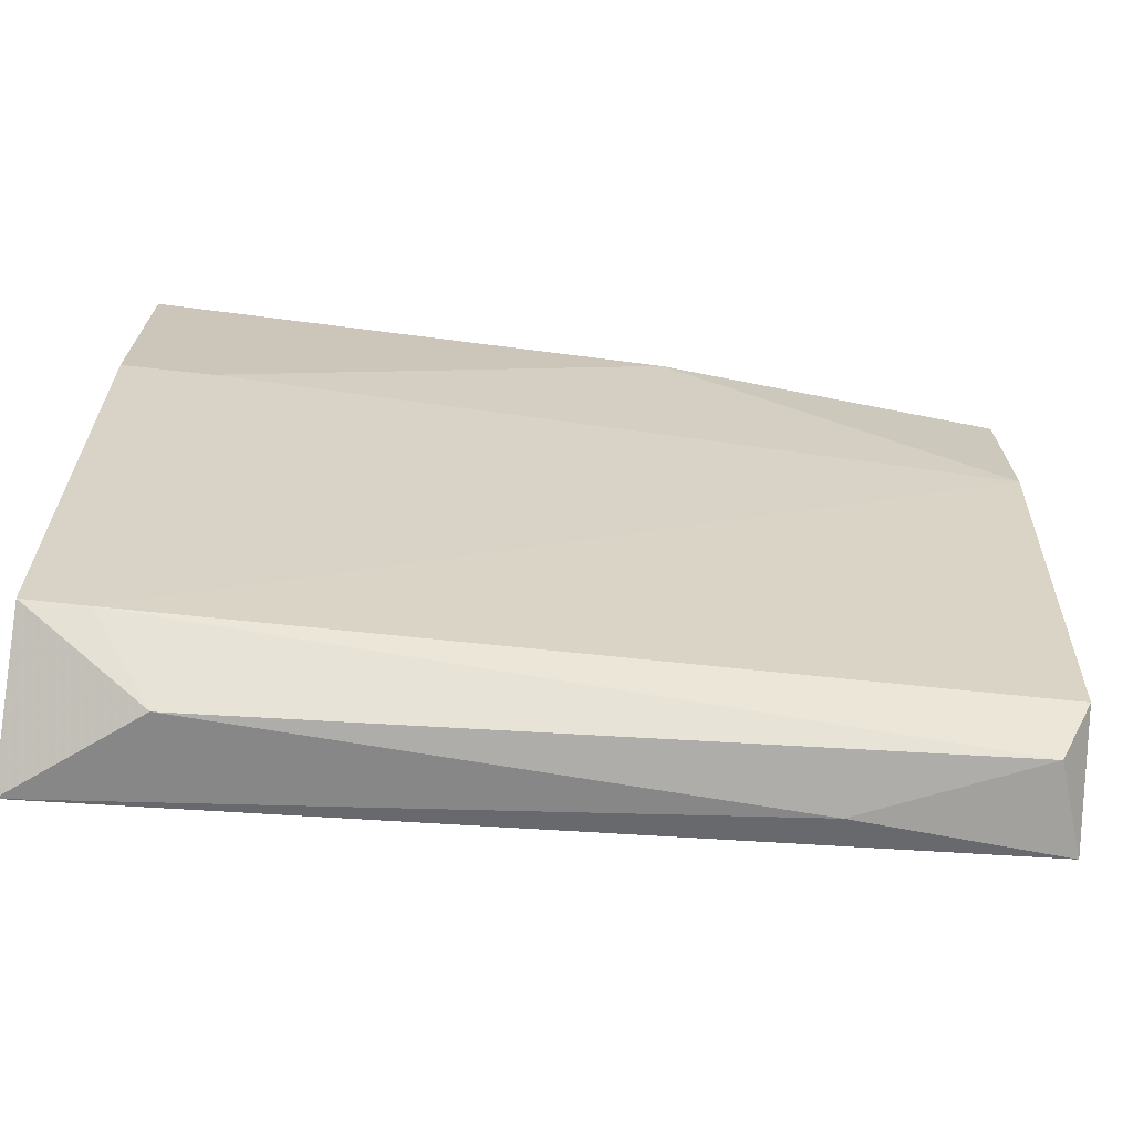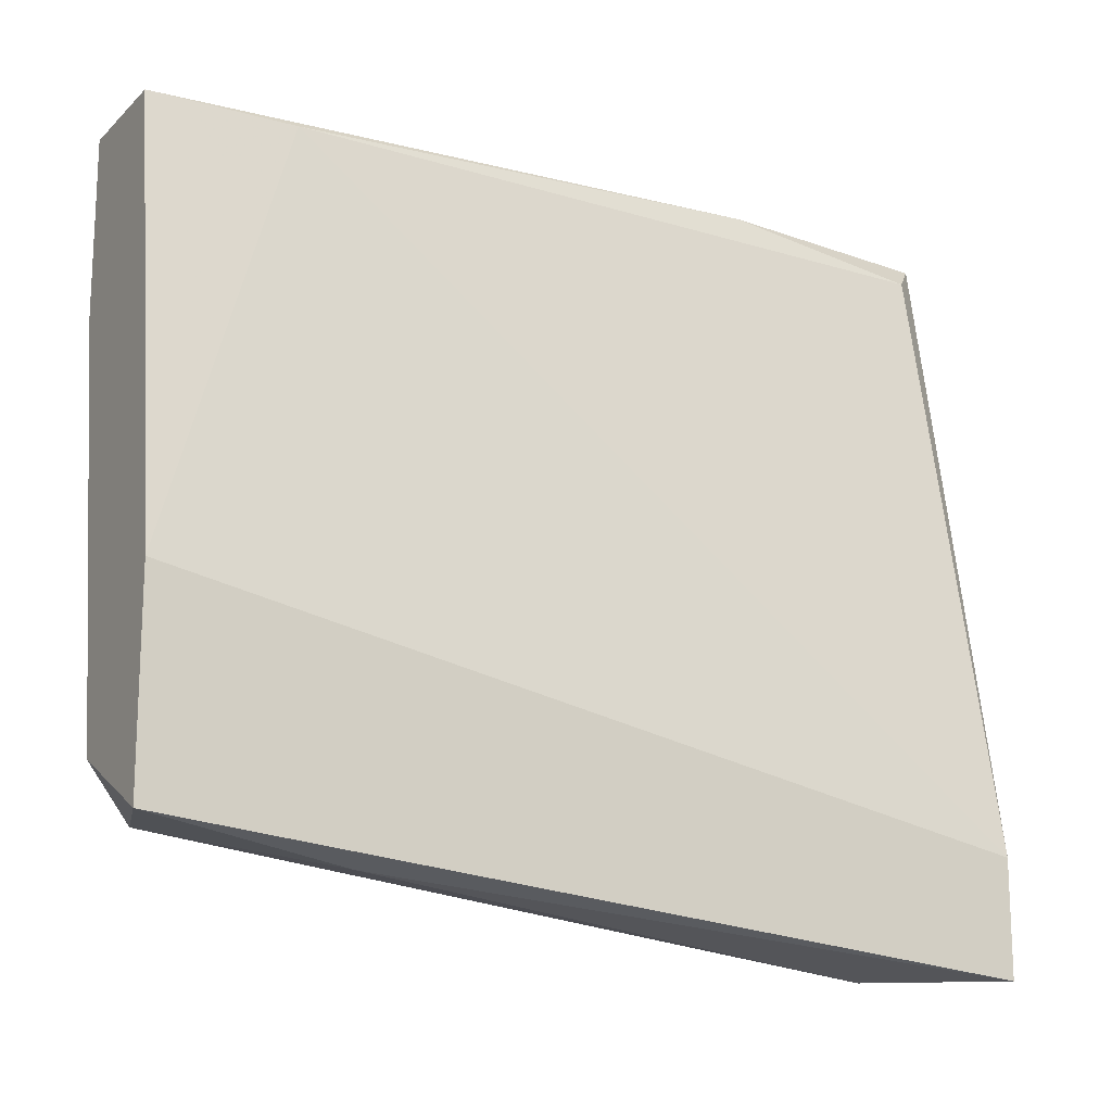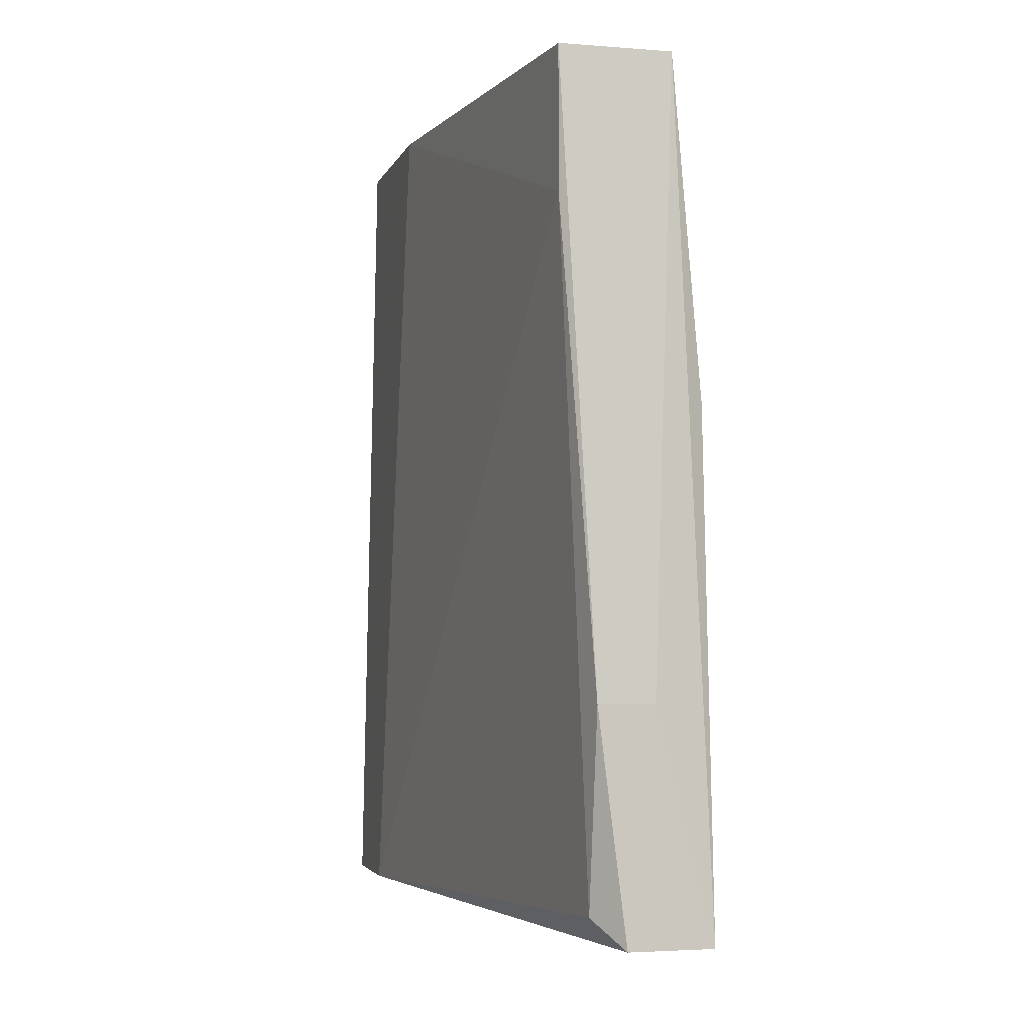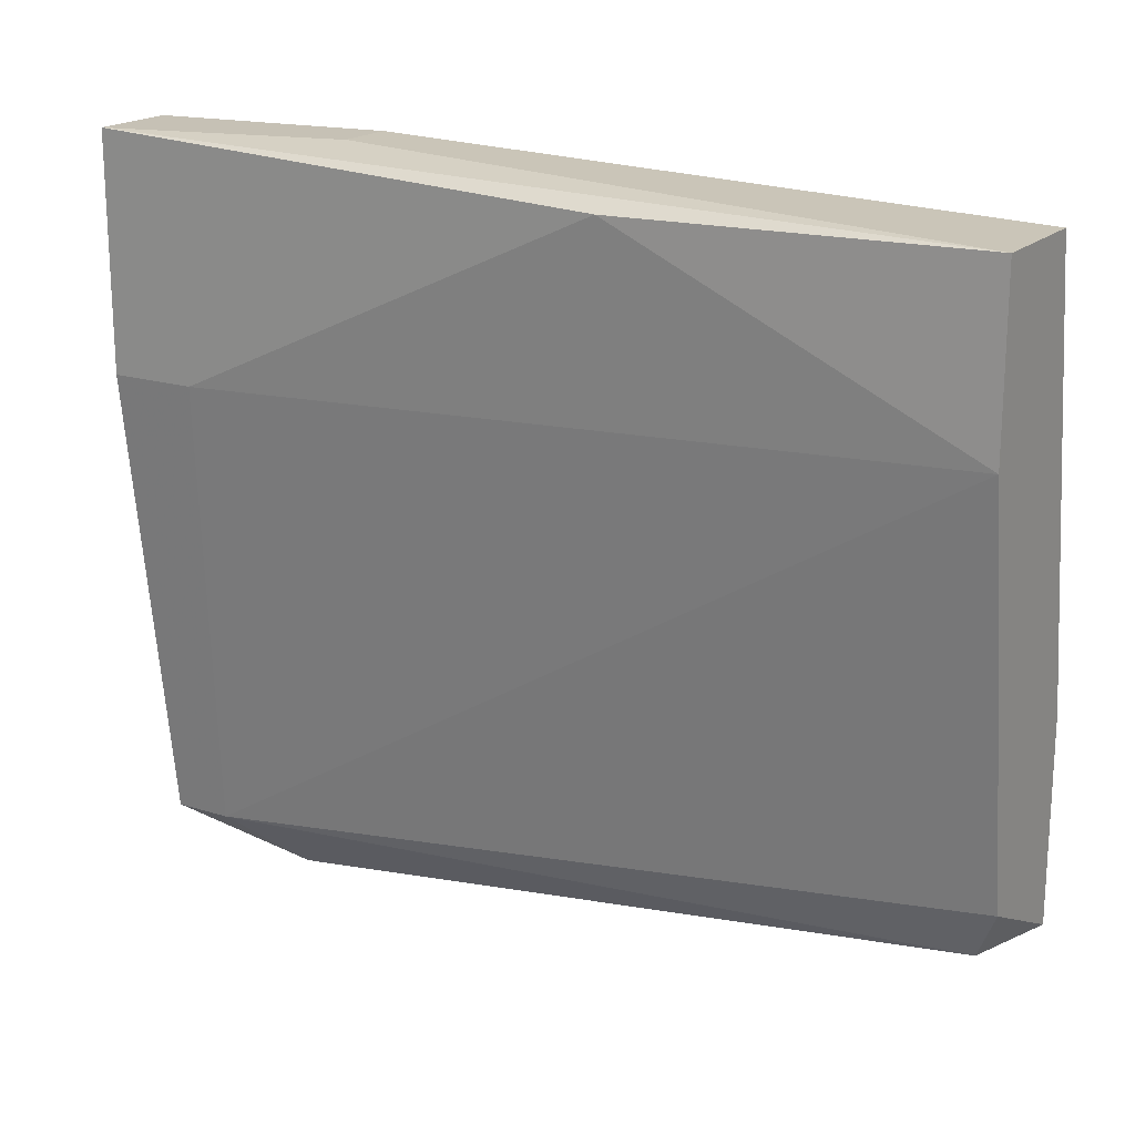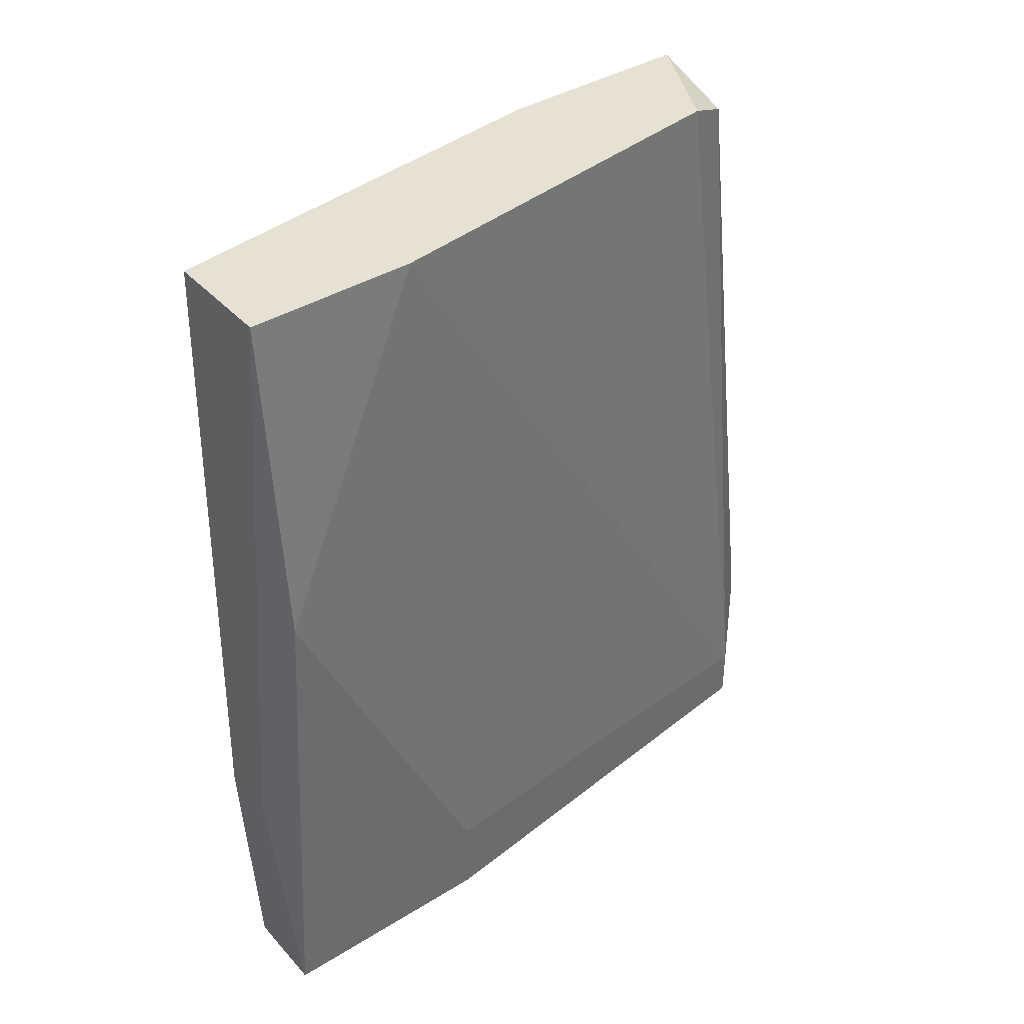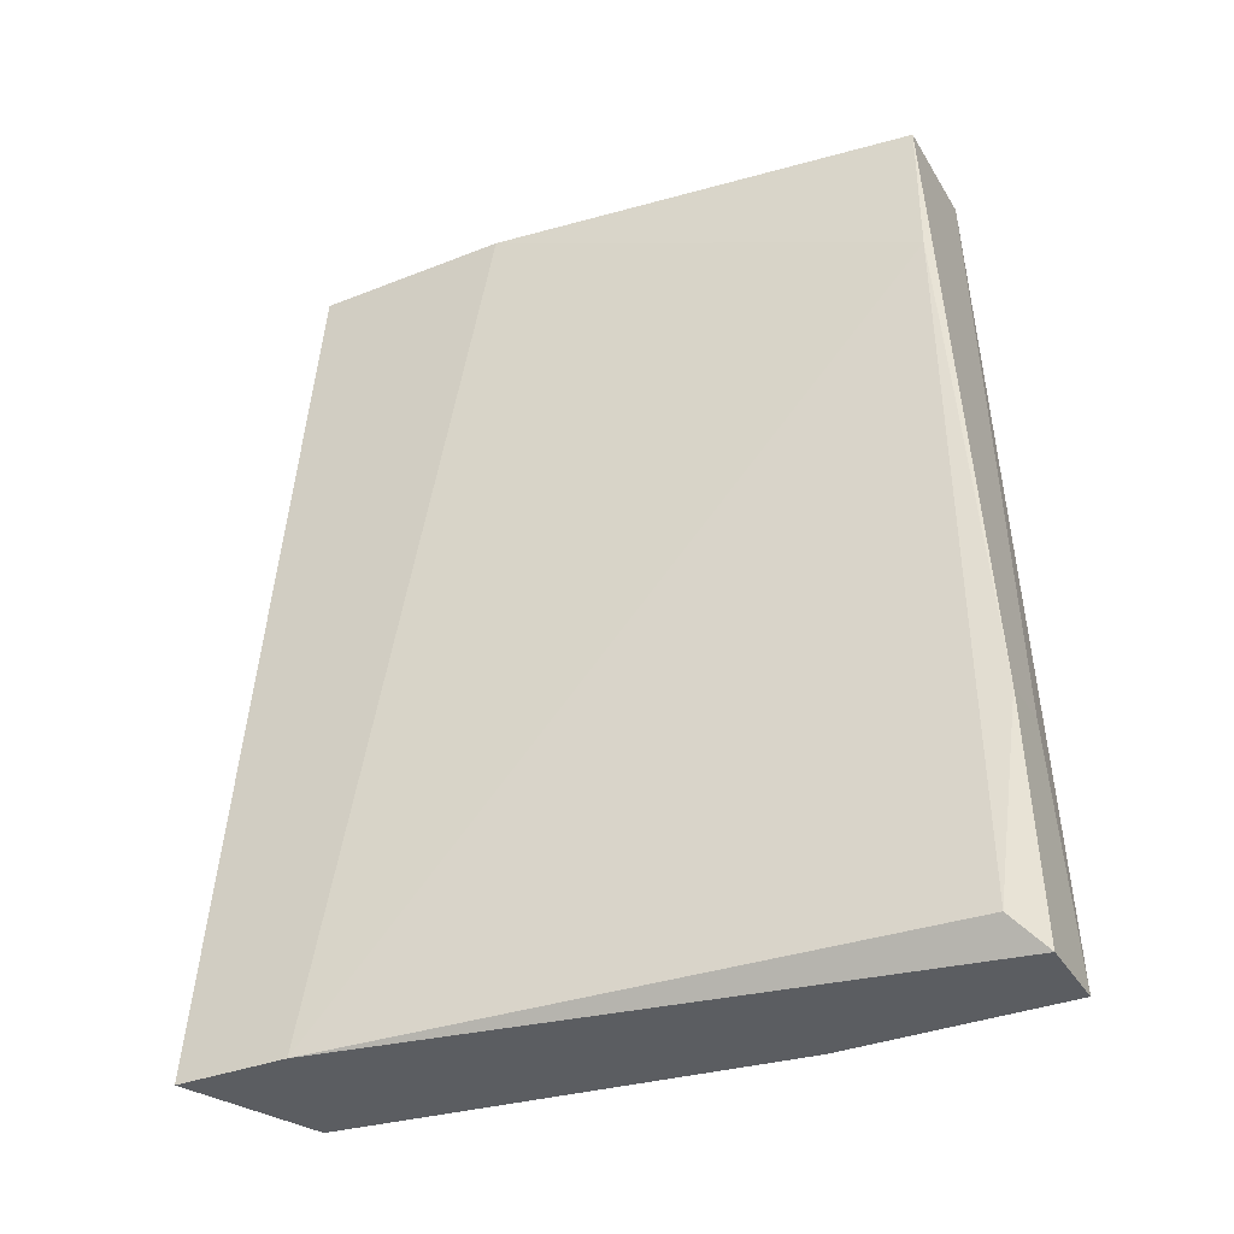
<metadata>
{"format":"obj","ext":"obj","renderer":"f3d","projection":"perspective","resolution":1024,"background":"white","views":[{"elev":-69.7,"azim":83.6,"up":"+Z"},{"elev":-16.0,"azim":-119.7,"up":"+Z"},{"elev":-3.4,"azim":-14.5,"up":"+Y"},{"elev":18.8,"azim":121.1,"up":"+Z"},{"elev":39.6,"azim":52.6,"up":"+Y"},{"elev":-35.4,"azim":-62.4,"up":"+Y"}]}
</metadata>
<code>
v 0.05933 -0.01976 -0.02725
v 0.06274 -0.05217 -0.03066
v 0.06274 -0.04535 0.01371
v 0.06274 -0.009524 -0.02554
v 0.06274 -0.05729 0.012
v 0.05762 -0.05901 -0.03066
v 0.05762 -0.05901 -0.02383
v 0.05762 -0.007821 -0.02554
v 0.05762 -0.007821 -0.01359
v 0.06615 -0.05559 -0.02725
v 0.06615 -0.04535 0.01371
v 0.06615 -0.05901 -0.02725
v 0.06104 -0.01635 0.012
v 0.06104 -0.007821 0.012
v 0.06957 -0.0283 0.012
v 0.06957 -0.05901 0.01371
v 0.06957 -0.05901 5.4e-05
v 0.06957 -0.05388 5.4e-05
v 0.06445 -0.05901 0.01371
v 0.06445 -0.007821 -0.02213
v 0.06786 -0.007821 0.012
v 0.06786 -0.007821 0.001761
f 12 18 17
f 3 11 14
f 11 3 16
f 6 12 16
f 14 22 20
f 14 20 9
f 14 11 21
f 22 14 21
f 11 16 21
f 6 16 7
f 9 6 7
f 1 6 8
f 9 20 8
f 6 9 8
f 6 1 2
f 12 6 2
f 22 21 15
f 21 16 15
f 16 18 15
f 18 22 15
f 3 14 13
f 14 9 13
f 5 3 13
f 9 7 13
f 7 5 13
f 1 8 4
f 8 20 4
f 2 1 4
f 2 4 10
f 20 22 10
f 18 12 10
f 22 18 10
f 12 2 10
f 4 20 10
f 16 3 19
f 3 5 19
f 7 16 19
f 5 7 19
f 16 12 17
f 18 16 17

</code>
